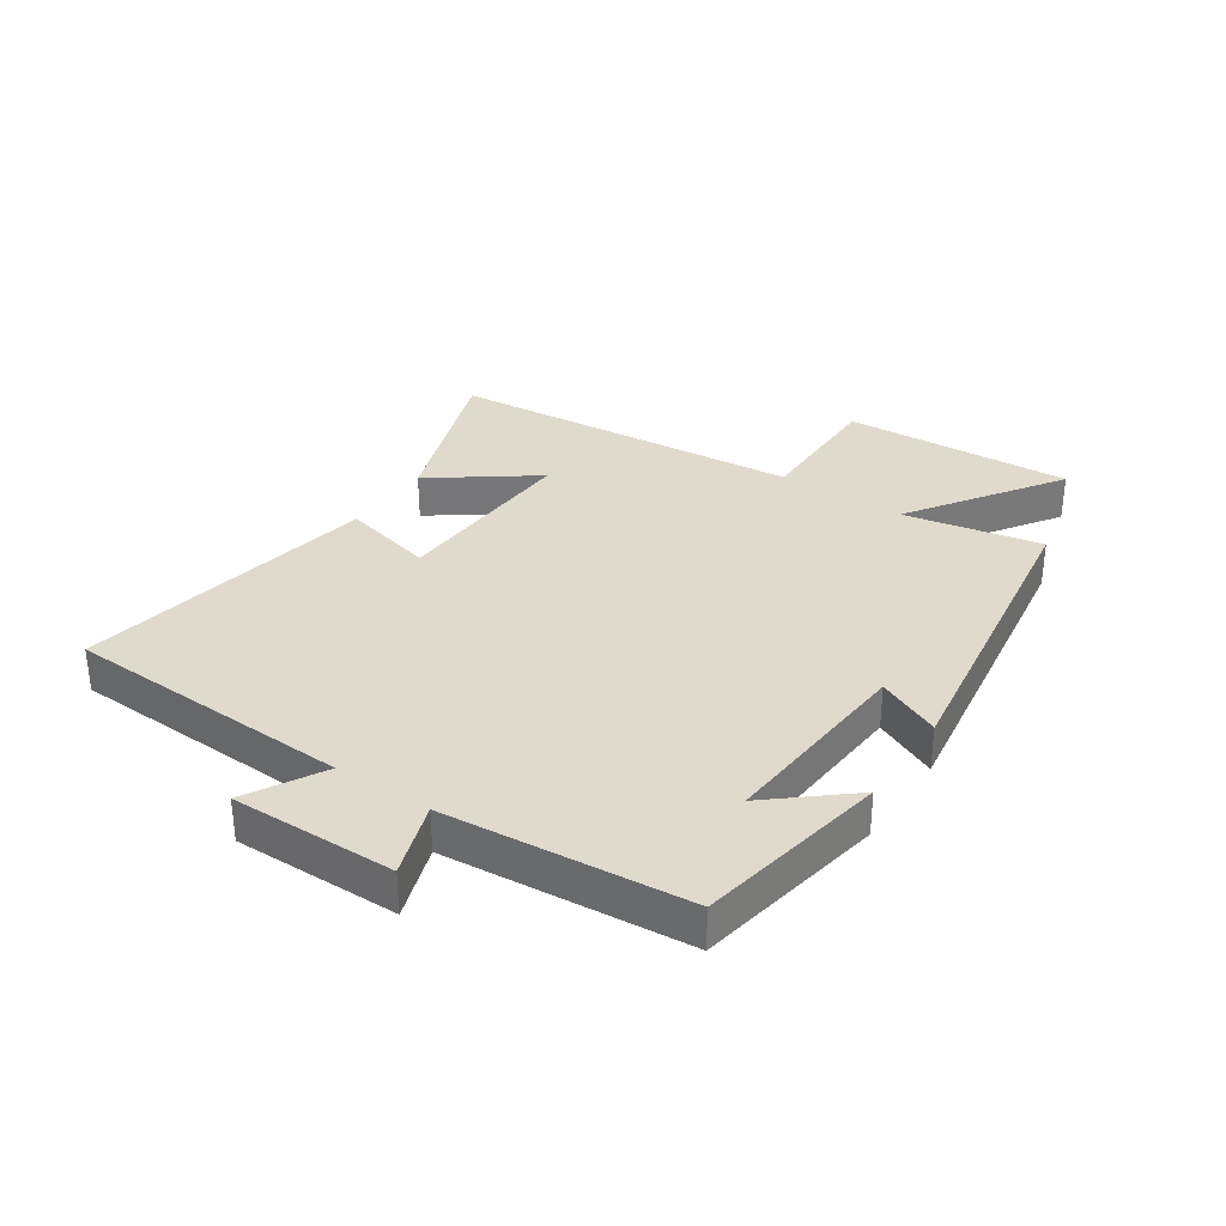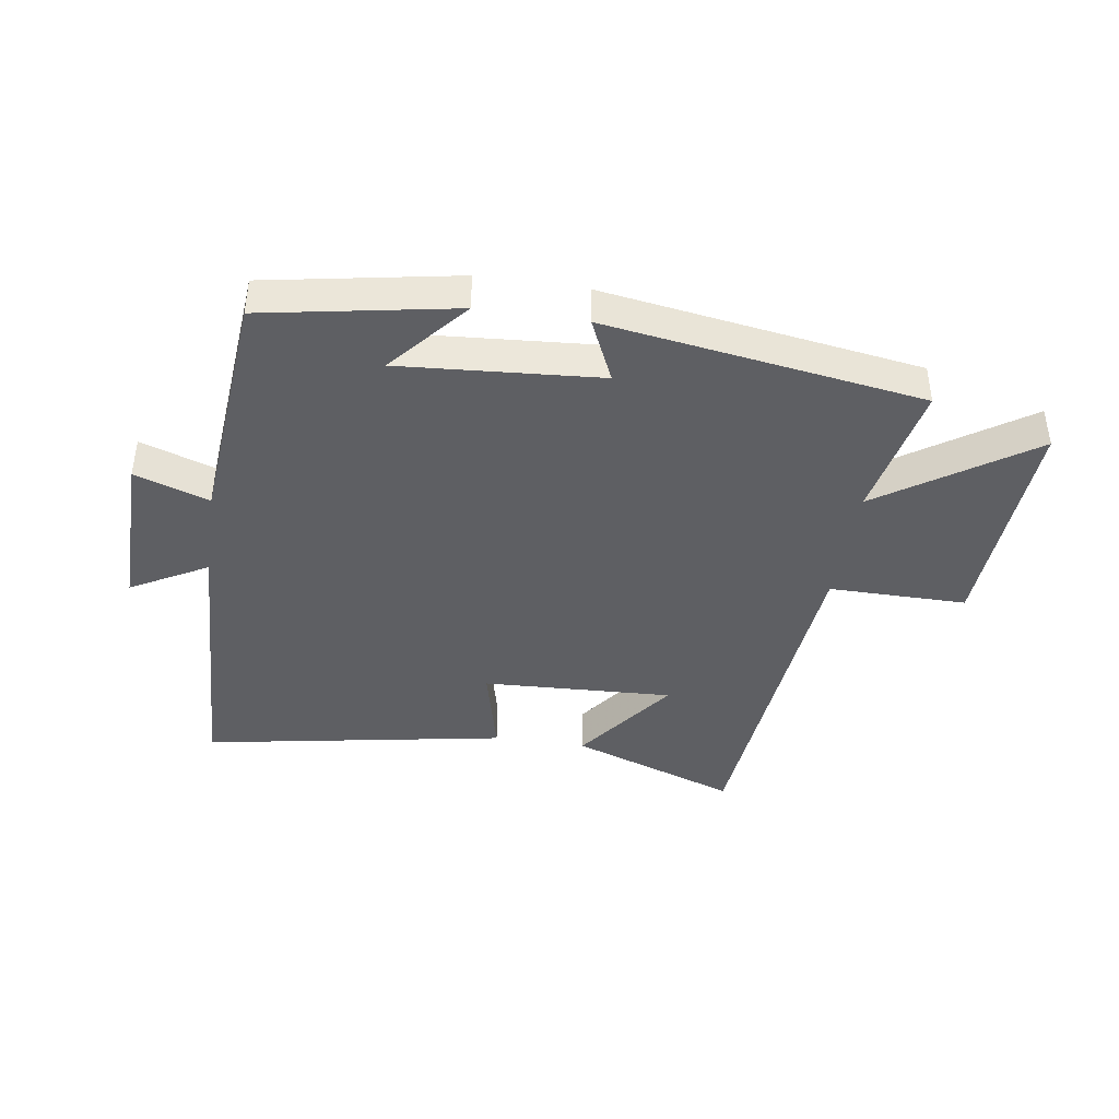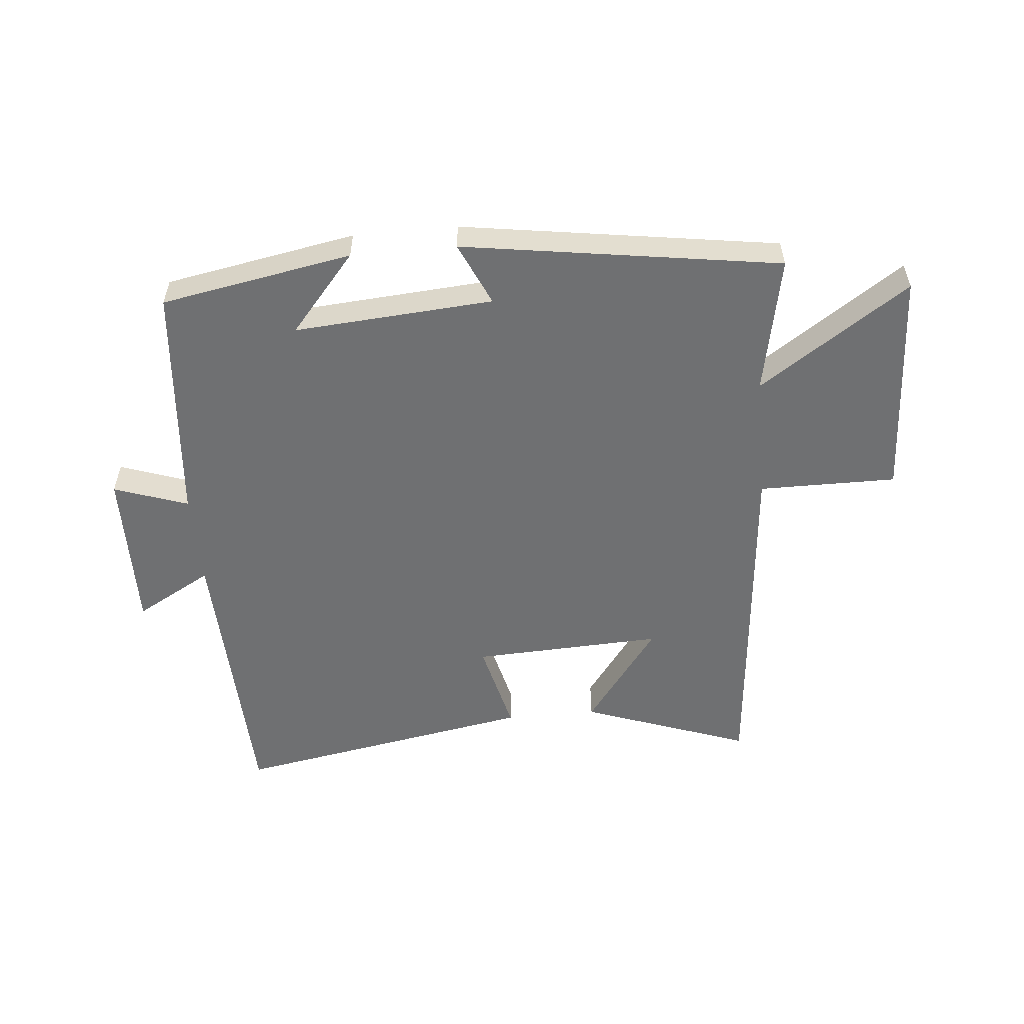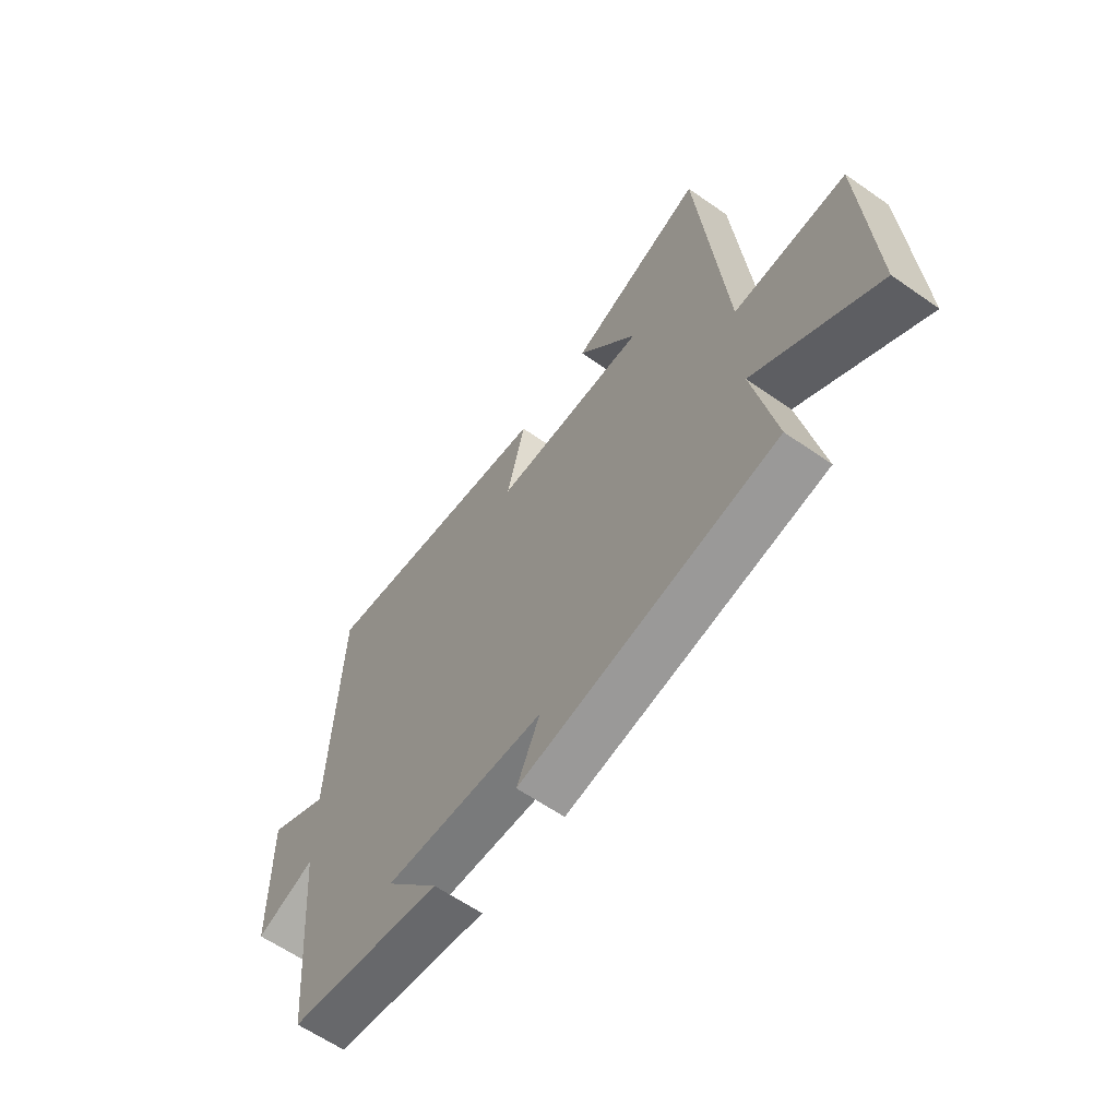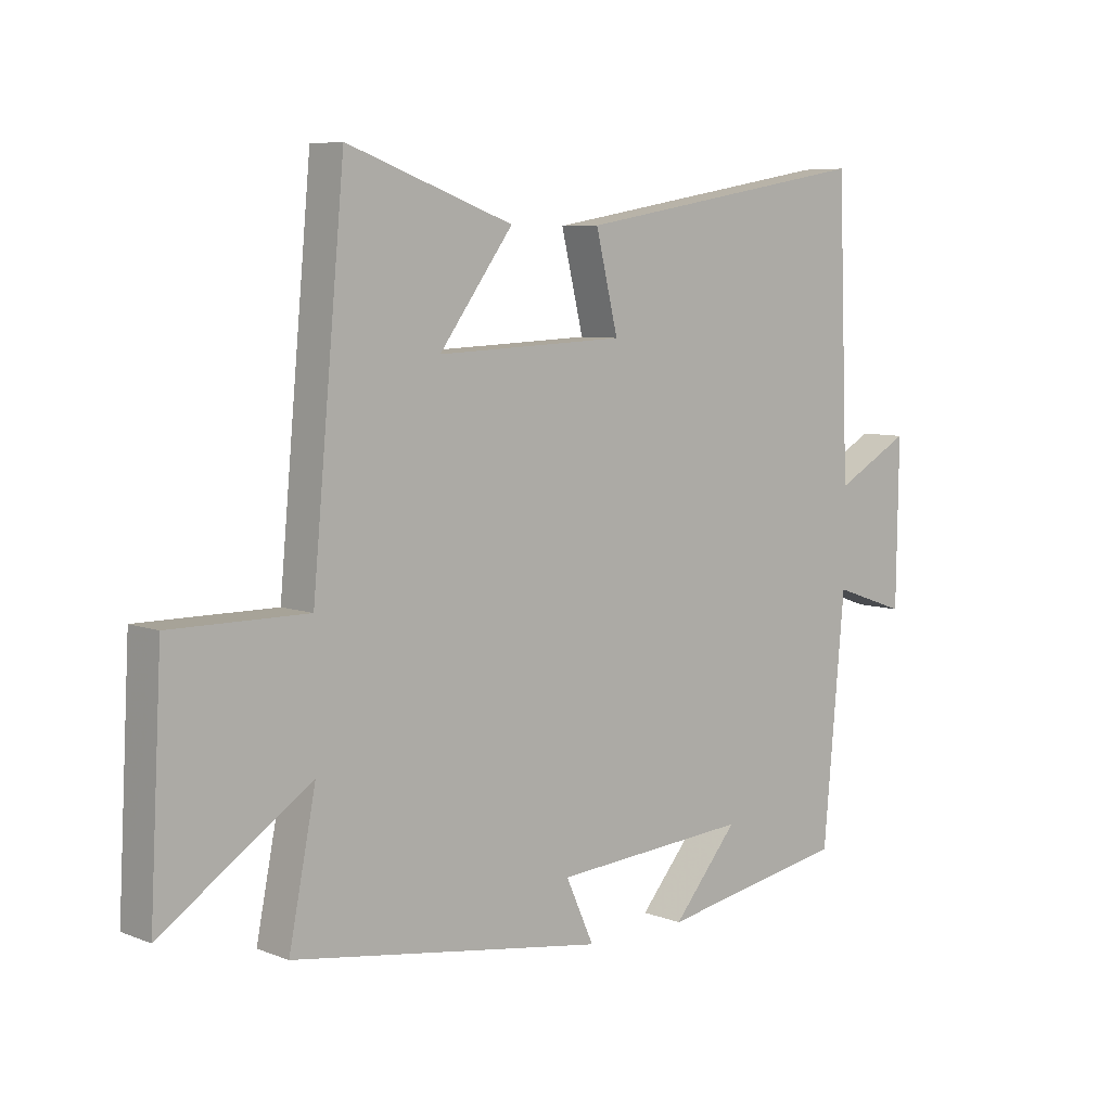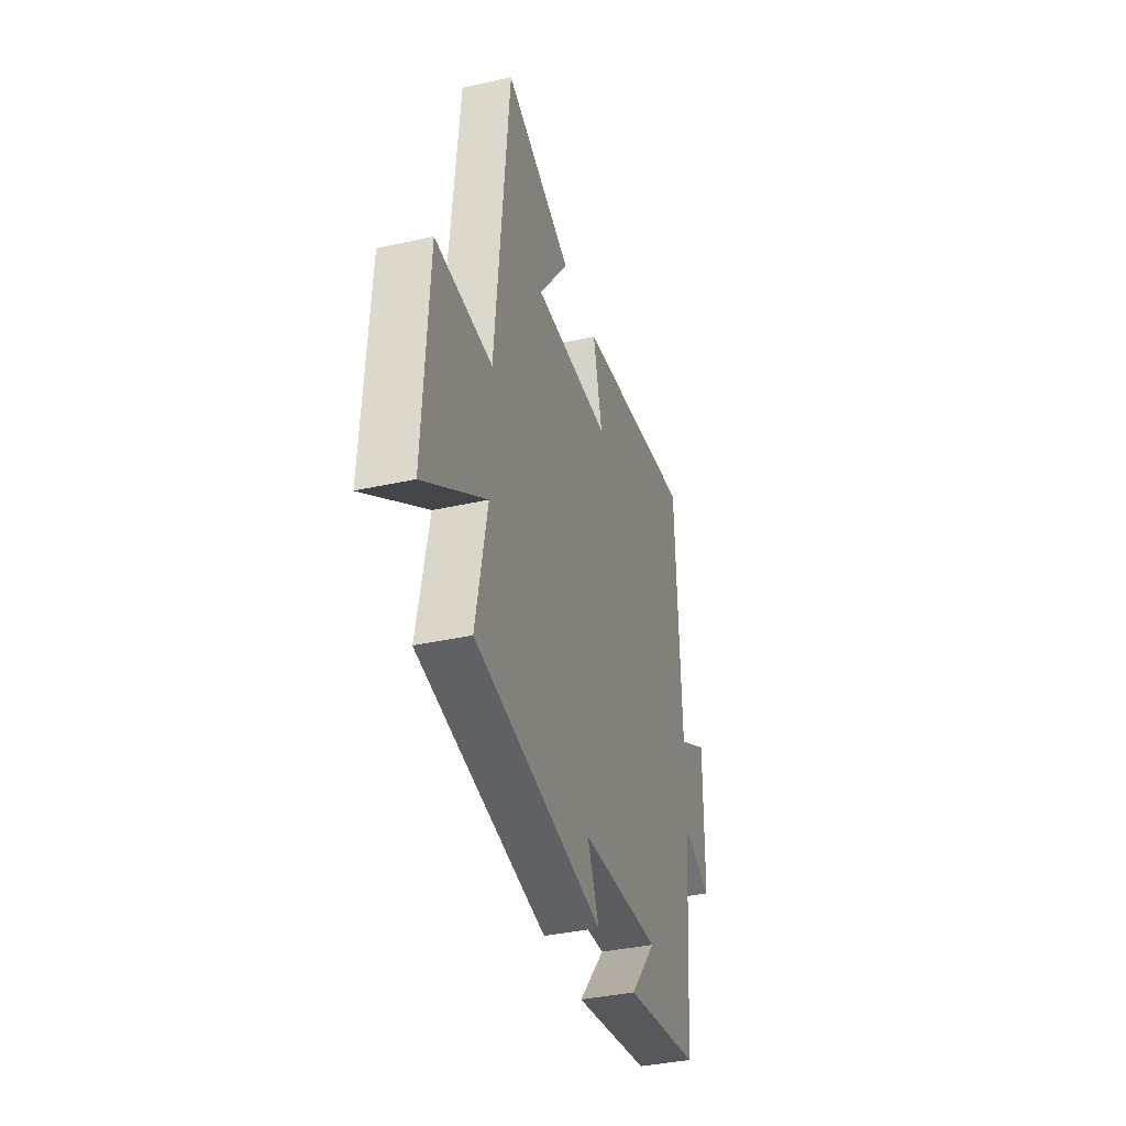
<metadata>
{"format":"obj","ext":"obj","renderer":"f3d","projection":"perspective","resolution":1024,"background":"white","views":[{"elev":33.0,"azim":124.0,"up":"+Y"},{"elev":-41.4,"azim":171.4,"up":"+Y"},{"elev":-54.8,"azim":-174.7,"up":"+Y"},{"elev":-61.7,"azim":-125.4,"up":"+Z"},{"elev":6.9,"azim":-42.2,"up":"+Z"},{"elev":-37.9,"azim":-74.2,"up":"+Z"}]}
</metadata>
<code>
v 0.464 0.07 -0.443
v 0.149 0.07 -0.5
v 0.258 0.07 -0.372
v -0.07 0.07 -0.396
v -0.023 0.07 -0.5
v -0.545 0.07 -0.421
v -0.5 0.07 -0.194
v -0.747 0.07 -0.361
v -0.727 0.07 0.017
v -0.5 0.07 0.016
v -0.446 0.07 0.599
v -0.17 0.07 0.5
v -0.293 0.07 0.333
v 0.021 0.07 0.347
v -0.016 0.07 0.5
v 0.482 0.07 0.588
v 0.5 0.07 0.113
v 0.626 0.07 0.183
v 0.622 0.07 -0.087
v 0.5 0.07 -0.045
v 0.464 0 -0.443
v 0.149 0 -0.5
v 0.258 0 -0.372
v -0.07 0 -0.396
v -0.023 0 -0.5
v -0.545 0 -0.421
v -0.5 0 -0.194
v -0.747 0 -0.361
v -0.727 0 0.017
v -0.5 0 0.016
v -0.446 0 0.599
v -0.17 0 0.5
v -0.293 0 0.333
v 0.021 0 0.347
v -0.016 0 0.5
v 0.482 0 0.588
v 0.5 0 0.113
v 0.626 0 0.183
v 0.622 0 -0.087
v 0.5 0 -0.045
f 17 18 19 20
f 14 15 16 17
f 13 14 17 20
f 11 12 13
f 10 11 13
f 10 13 20 1
f 7 8 9 10
f 4 5 6 7
f 3 4 7 10
f 1 2 3
f 1 3 10
f 40 39 38 37
f 37 36 35 34
f 40 37 34 33
f 33 32 31
f 33 31 30
f 21 40 33 30
f 30 29 28 27
f 27 26 25 24
f 30 27 24 23
f 23 22 21
f 30 23 21
f 1 21 22 2
f 2 22 23 3
f 3 23 24 4
f 4 24 25 5
f 5 25 26 6
f 6 26 27 7
f 7 27 28 8
f 8 28 29 9
f 9 29 30 10
f 10 30 31 11
f 11 31 32 12
f 12 32 33 13
f 13 33 34 14
f 14 34 35 15
f 15 35 36 16
f 16 36 37 17
f 17 37 38 18
f 18 38 39 19
f 19 39 40 20
f 20 40 21 1

</code>
